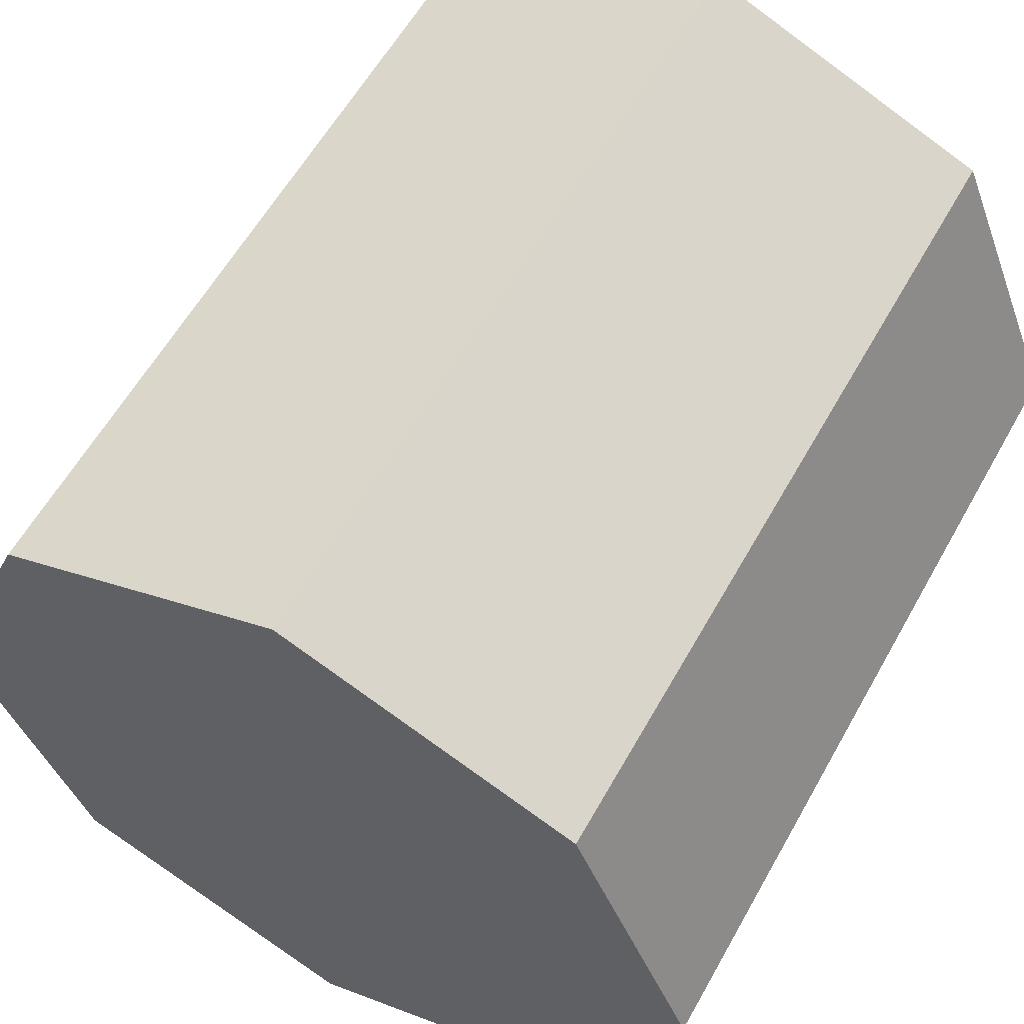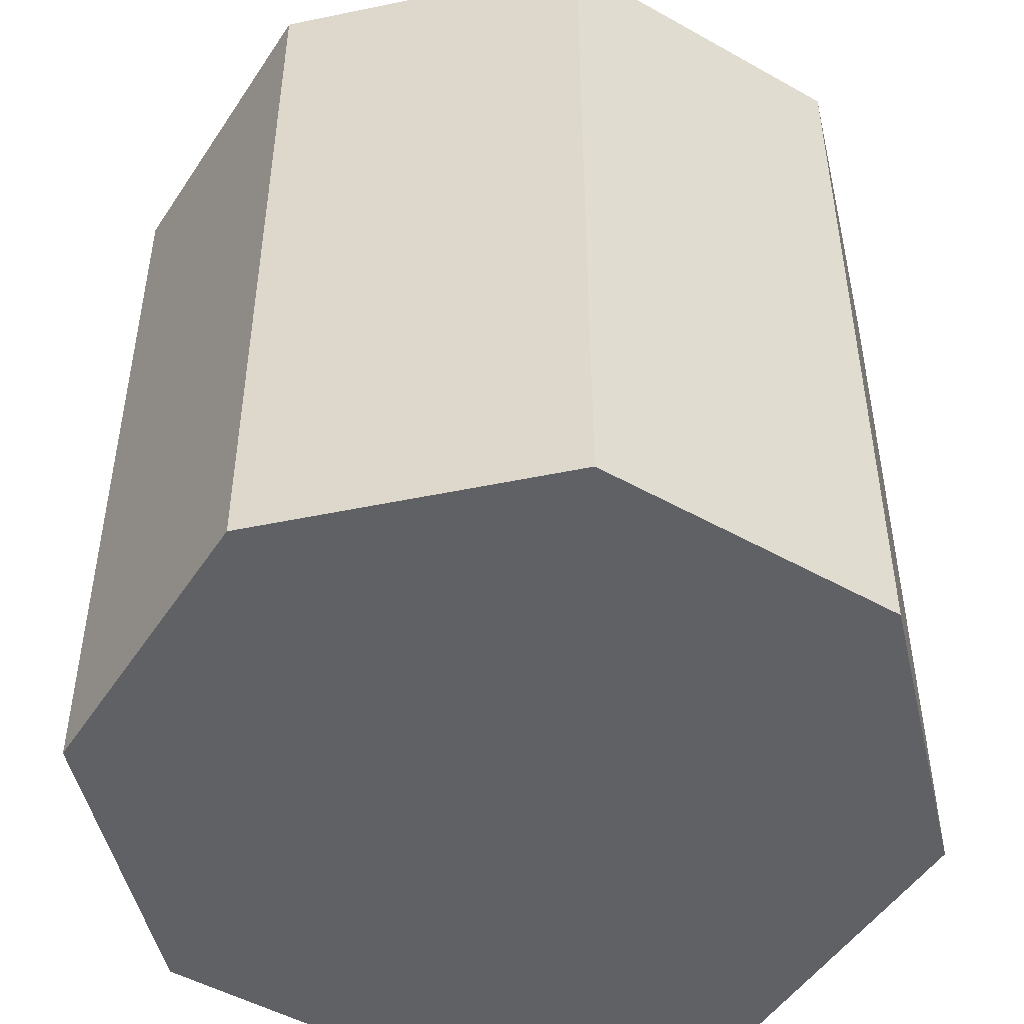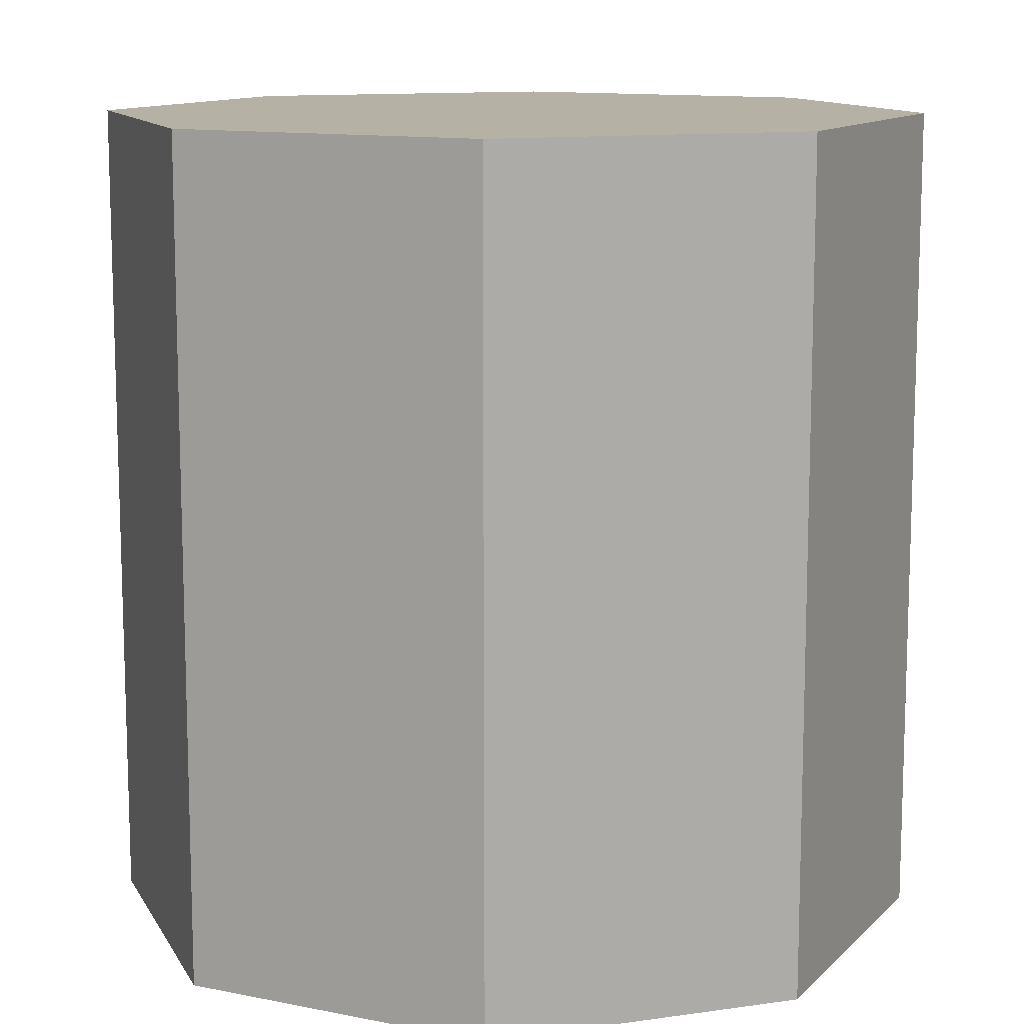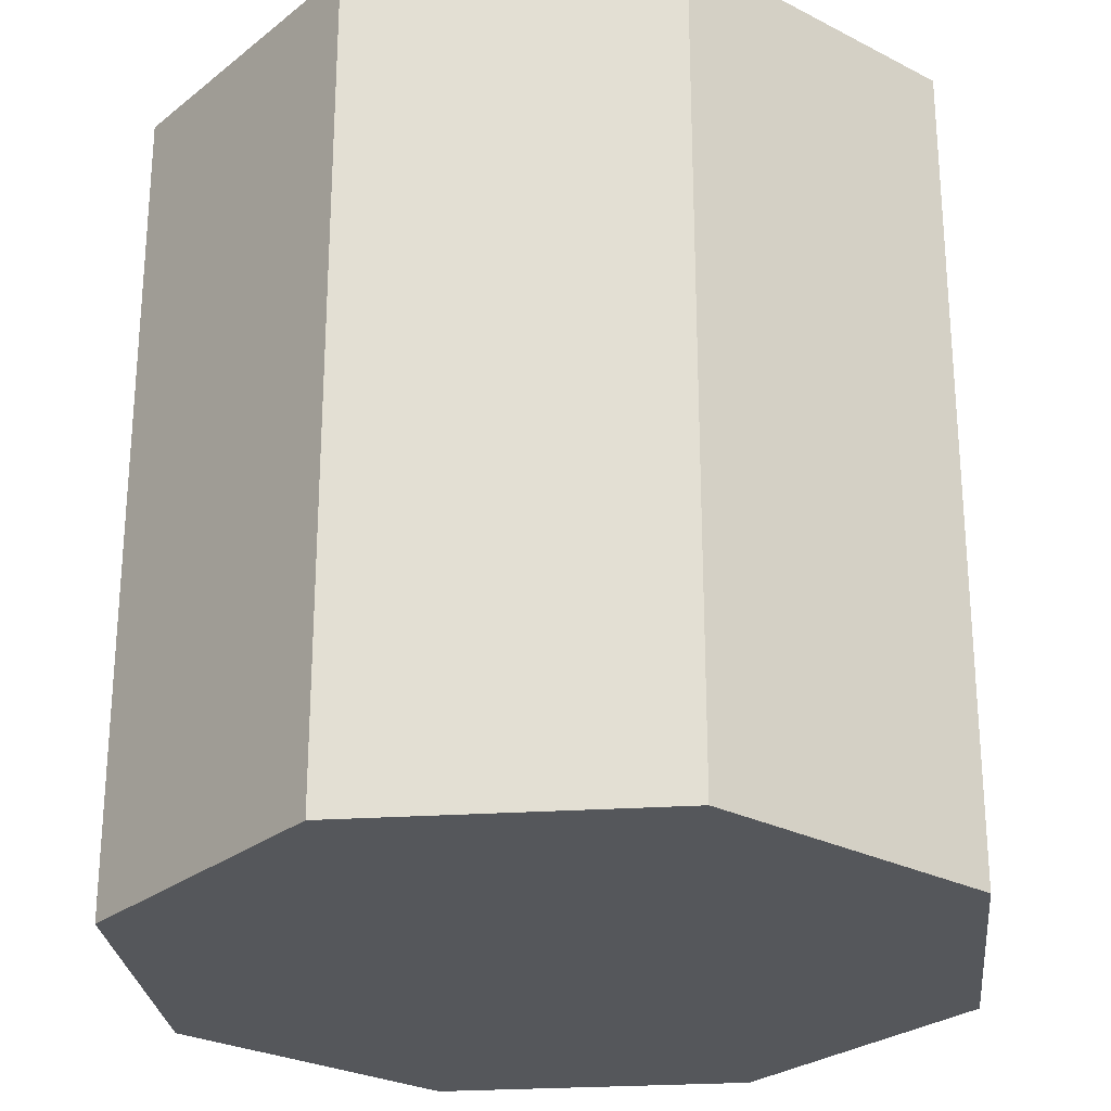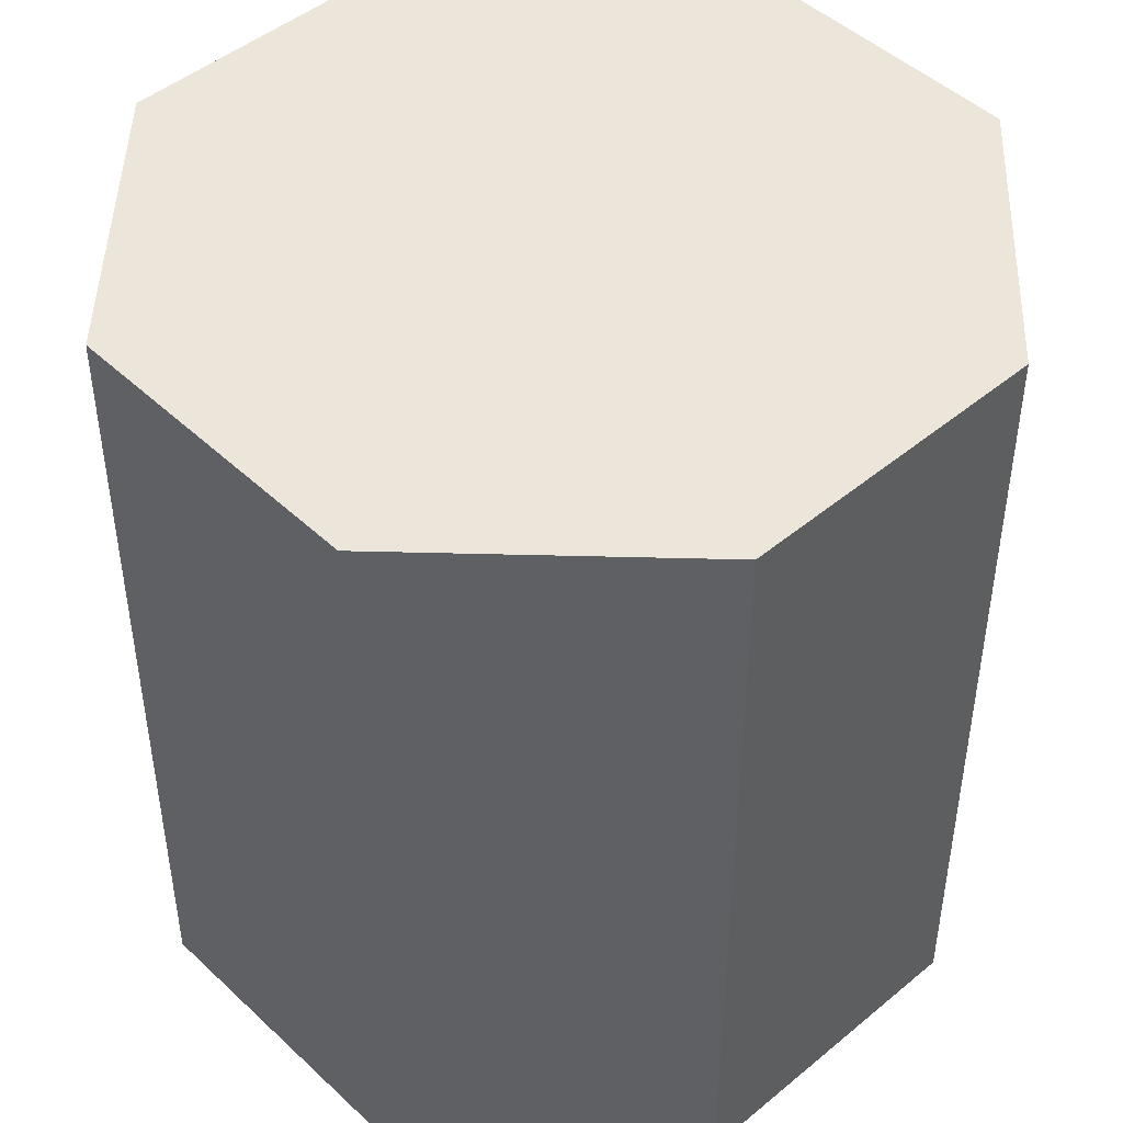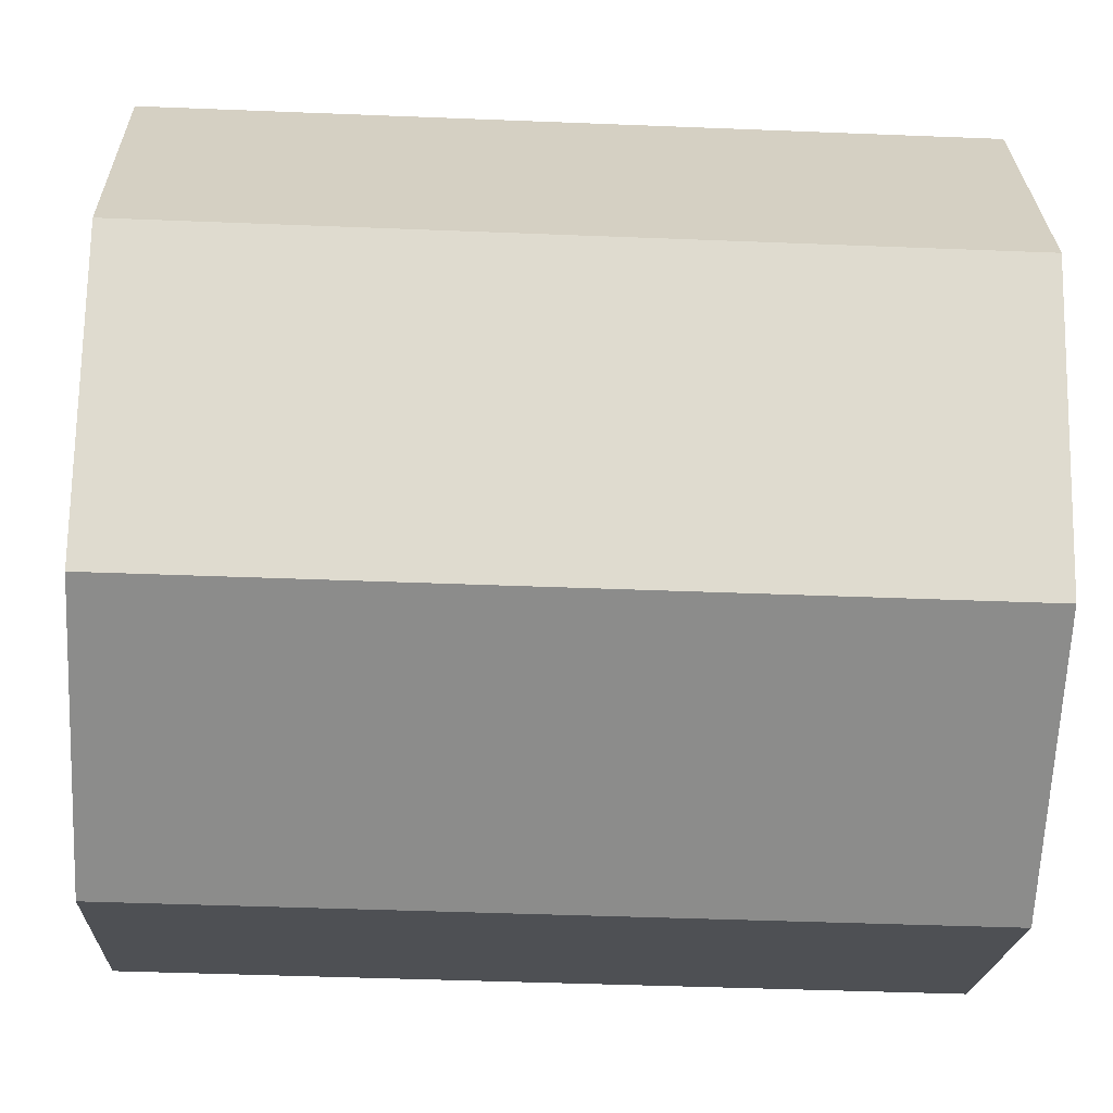
<metadata>
{"format":"obj","ext":"obj","renderer":"f3d","projection":"perspective","resolution":1024,"background":"white","views":[{"elev":59.2,"azim":-150.9,"up":"+Z"},{"elev":-49.1,"azim":-99.5,"up":"+Y"},{"elev":11.8,"azim":138.5,"up":"+Y"},{"elev":-26.5,"azim":118.3,"up":"+Y"},{"elev":46.8,"azim":114.2,"up":"+Y"},{"elev":-41.5,"azim":87.2,"up":"+Z"}]}
</metadata>
<code>
o Octagon
g Octagon
v -0.5 -0.5 0
v -0.5 0.5 0
v -0.3536 -0.5 0.3536
v -0.3536 0.5 0.3536
v 0 -0.5 0.5
v 0 0.5 0.5
v 0.3536 -0.5 0.3536
v 0.3536 0.5 0.3536
v 0.5 -0.5 0
v 0.5 0.5 0
v 0.3536 -0.5 -0.3536
v 0.3536 0.5 -0.3536
v 0 -0.5 -0.5
v 0 0.5 -0.5
v -0.3536 -0.5 -0.3536
v -0.3536 0.5 -0.3536
v 0 -0.5 0
v 0 0.5 0
f 1 17 3
f 3 17 5
f 5 17 7
f 7 17 9
f 9 17 11
f 11 17 13
f 13 17 15
f 15 17 1
f 4 18 2
f 6 18 4
f 8 18 6
f 10 18 8
f 12 18 10
f 14 18 12
f 16 18 14
f 2 18 16
f 4 2 1
f 1 3 4
f 6 4 3
f 3 5 6
f 8 6 5
f 5 7 8
f 10 8 7
f 7 9 10
f 12 10 9
f 9 11 12
f 14 12 11
f 11 13 14
f 16 14 13
f 13 15 16
f 2 16 15
f 15 1 2

</code>
